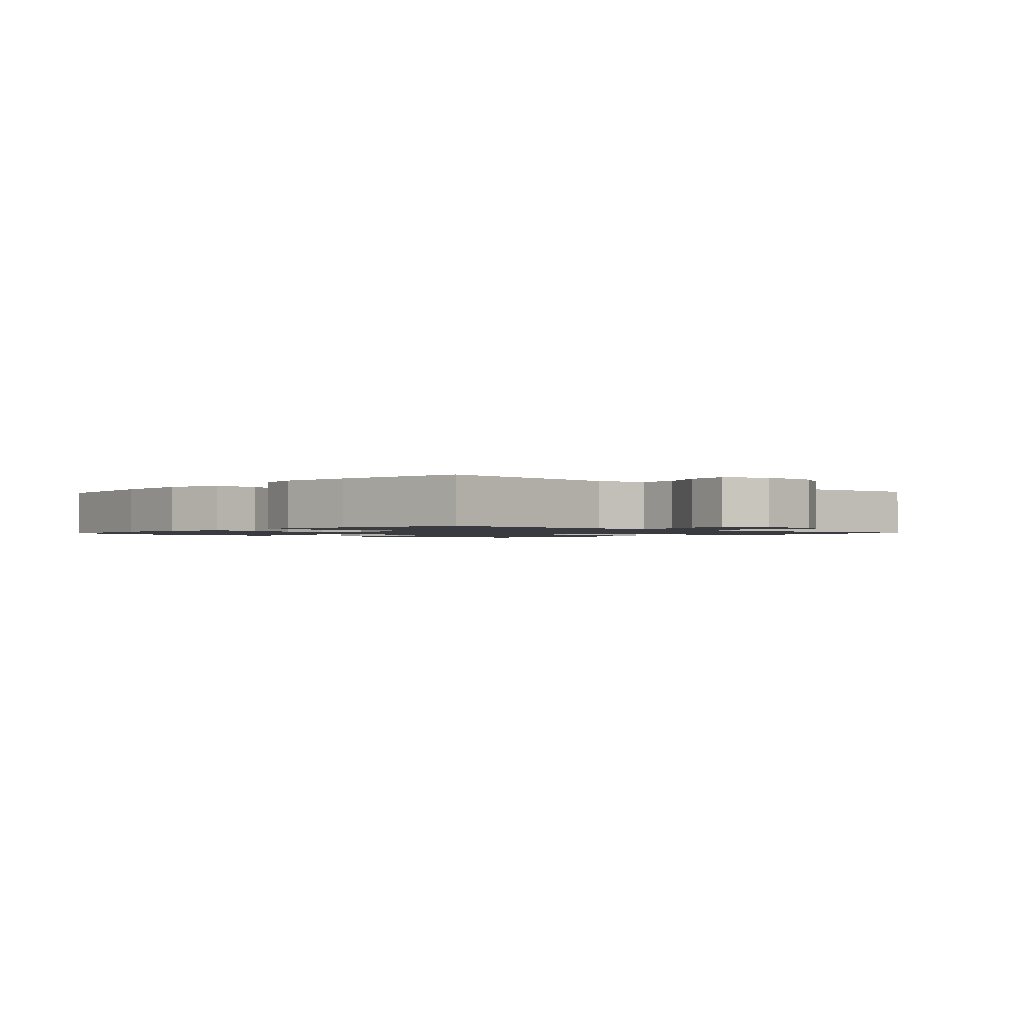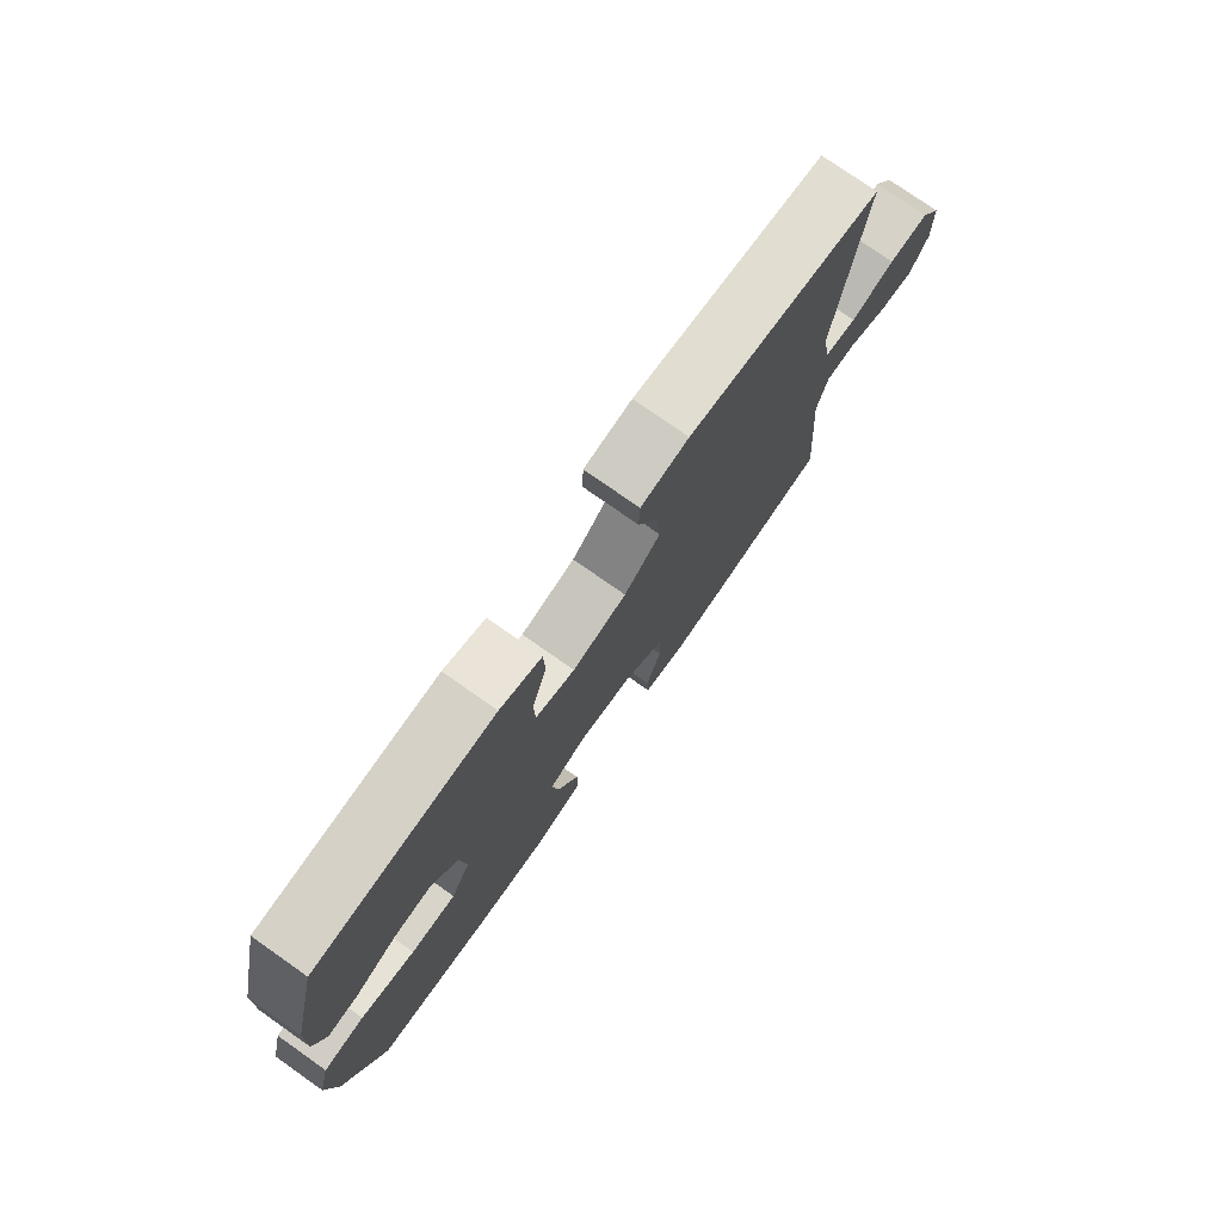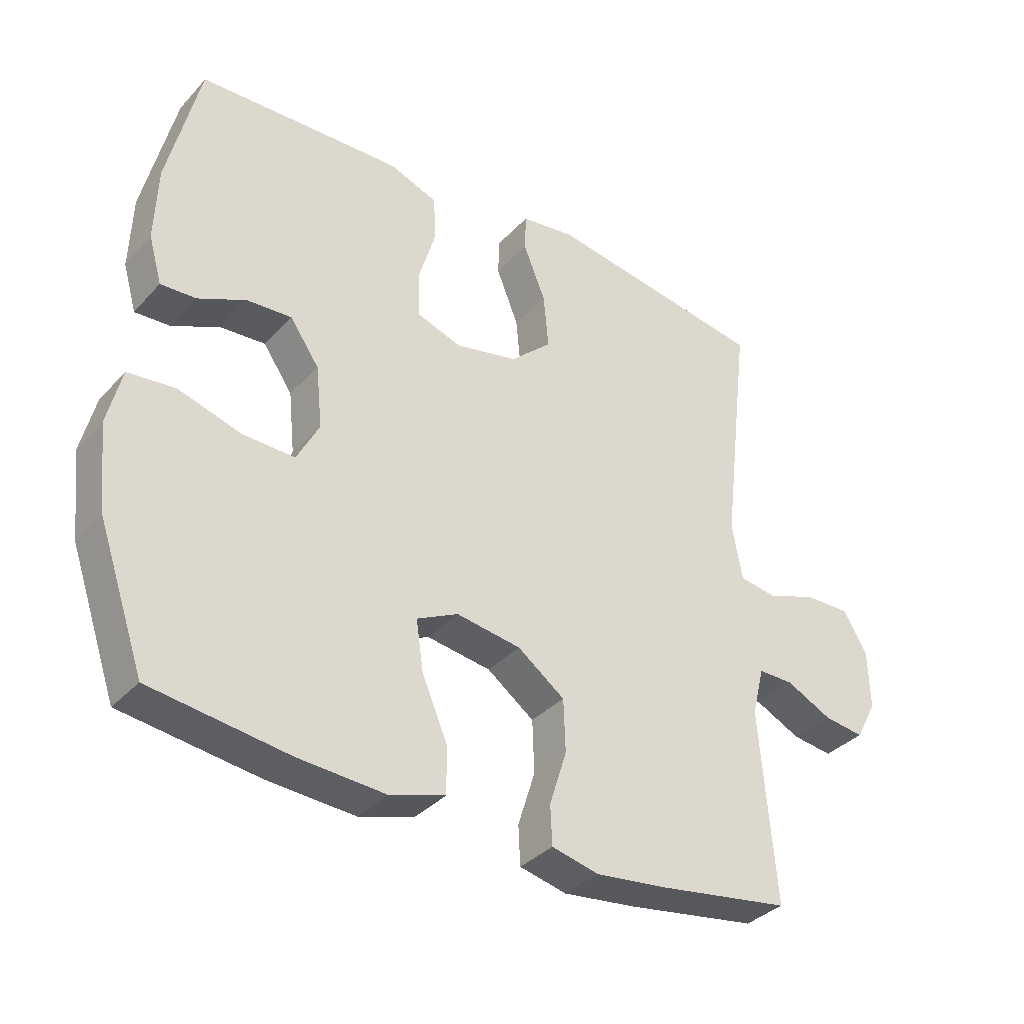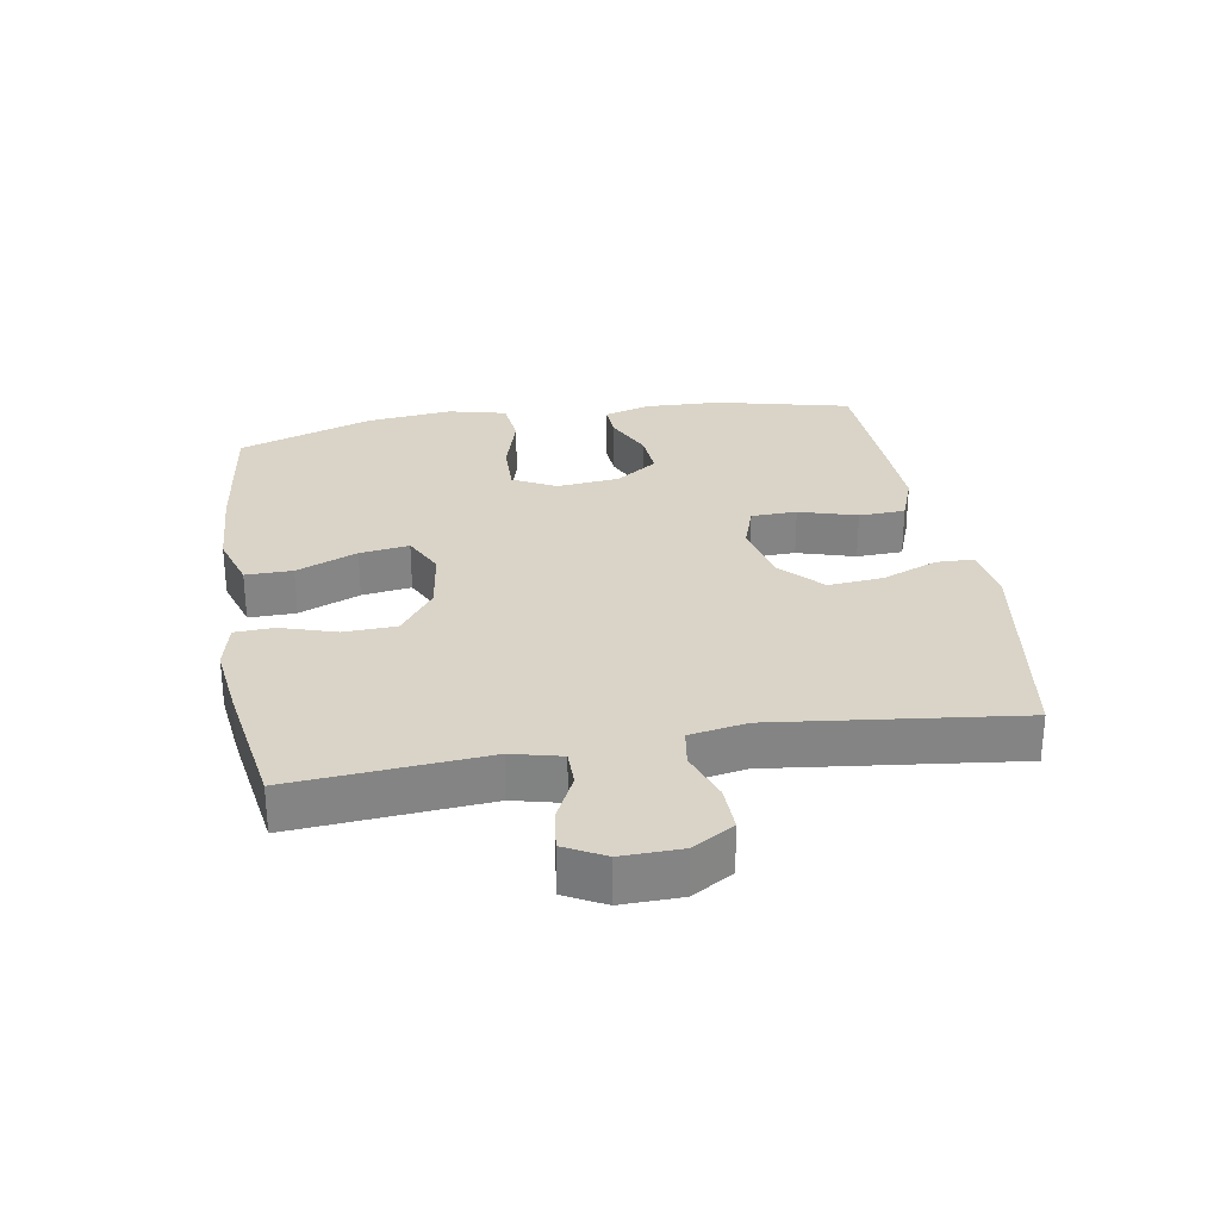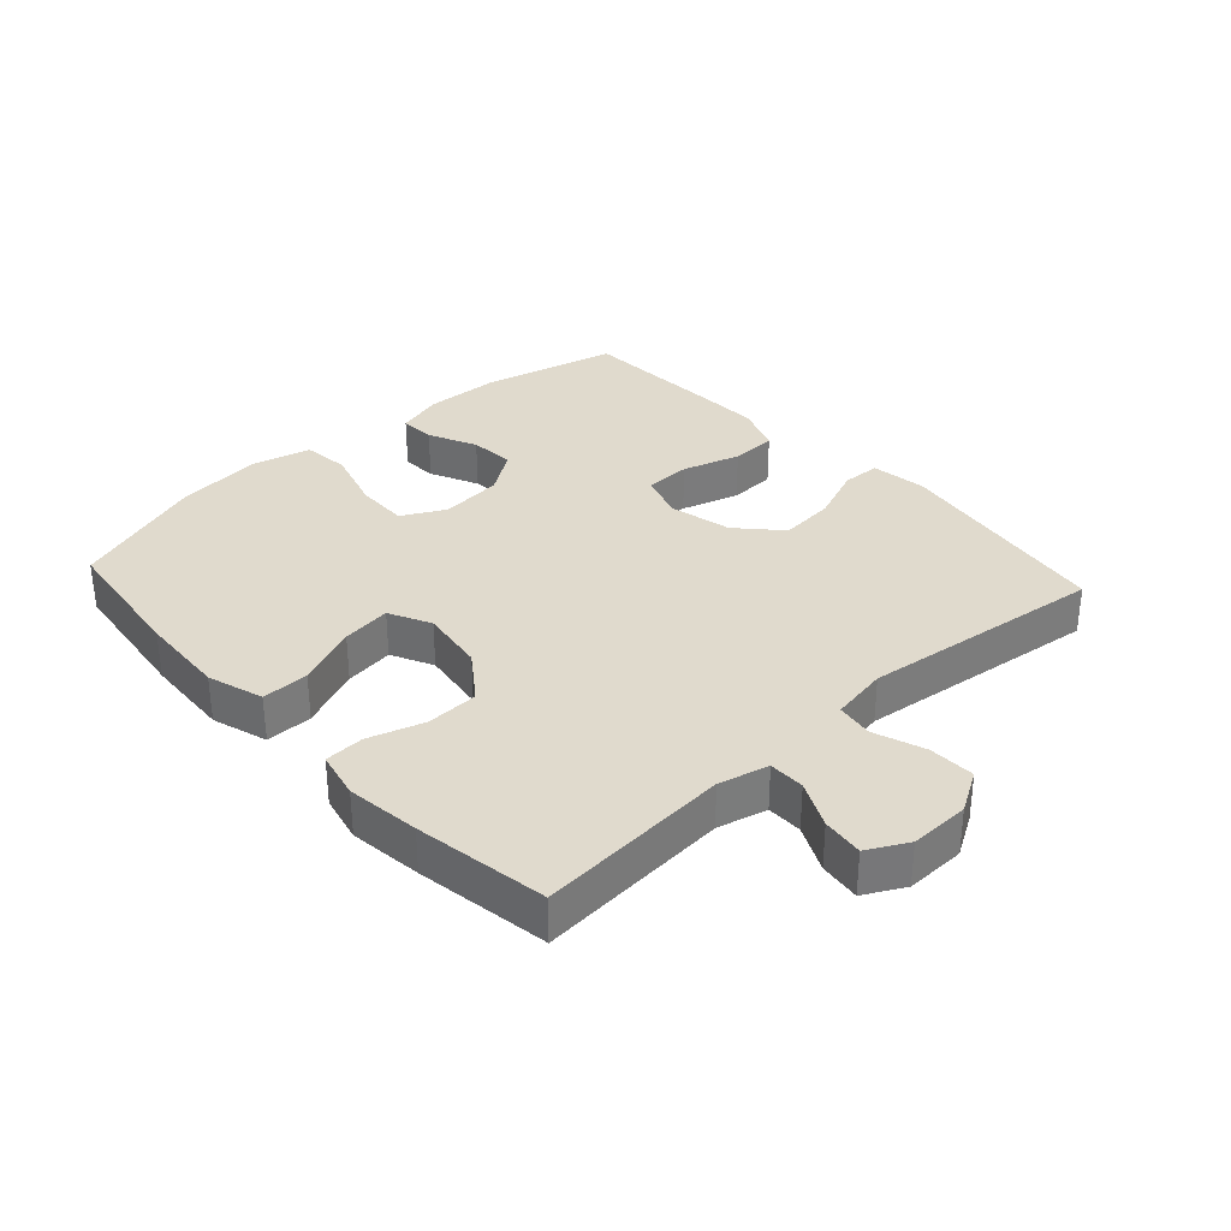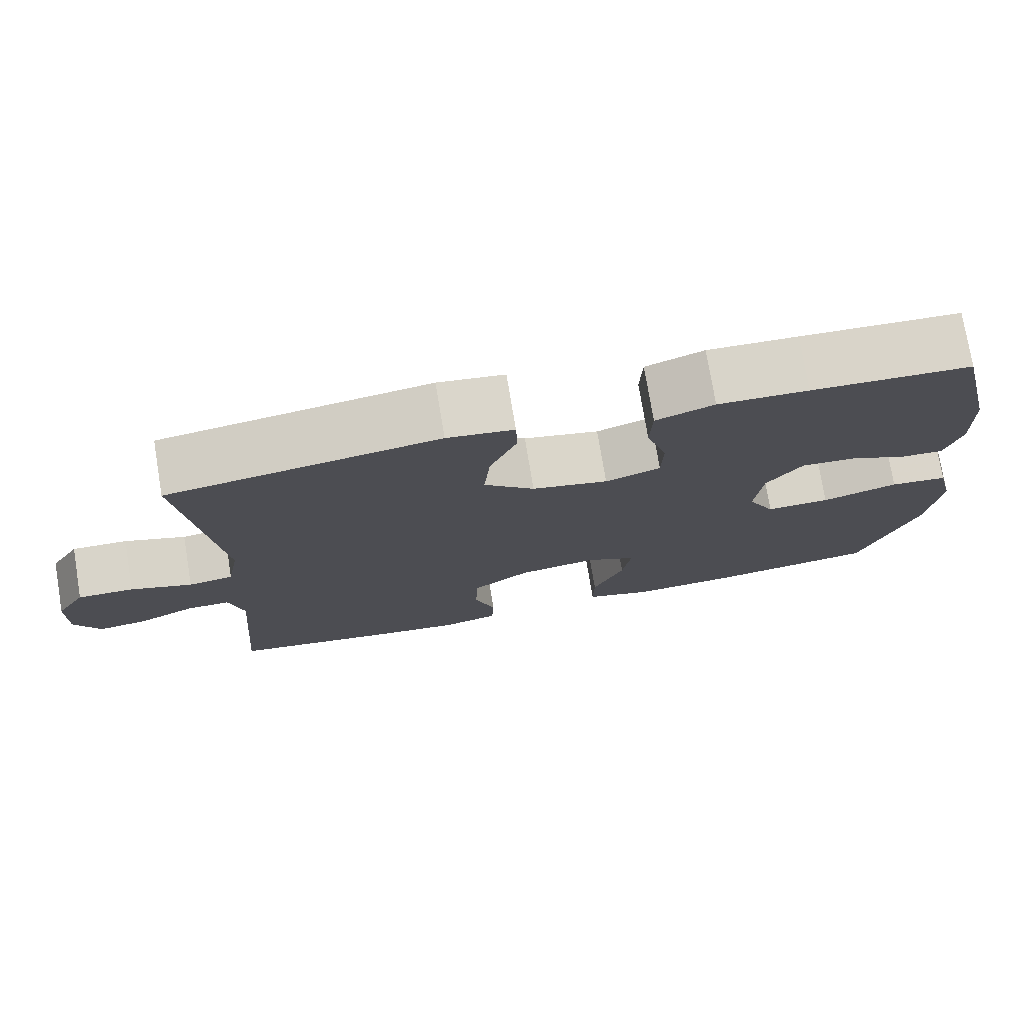
<metadata>
{"format":"obj","ext":"obj","renderer":"f3d","projection":"perspective","resolution":1024,"background":"white","views":[{"elev":-1.4,"azim":-132.6,"up":"+Y"},{"elev":76.9,"azim":125.1,"up":"+Z"},{"elev":-35.5,"azim":143.8,"up":"+Z"},{"elev":28.8,"azim":-99.6,"up":"+Y"},{"elev":33.0,"azim":-132.4,"up":"+Y"},{"elev":75.8,"azim":-9.4,"up":"+Z"}]}
</metadata>
<code>
v -0.5 0.07 -0.5
v -0.476 0.07 -0.2
v -0.495 0.07 -0.123
v -0.551 0.07 -0.123
v -0.623 0.07 -0.158
v -0.687 0.07 -0.166
v -0.72 0.07 -0.104
v -0.718 0.07 -0.011
v -0.68 0.07 0.053
v -0.608 0.07 0.051
v -0.529 0.07 0.023
v -0.471 0.07 0.032
v -0.455 0.07 0.121
v -0.5 0.07 0.5
v -0.153 0.07 0.554
v -0.067 0.07 0.542
v -0.065 0.07 0.483
v -0.1 0.07 0.396
v -0.108 0.07 0.31
v -0.043 0.07 0.25
v 0.055 0.07 0.228
v 0.126 0.07 0.252
v 0.128 0.07 0.323
v 0.101 0.07 0.413
v 0.104 0.07 0.485
v 0.179 0.07 0.513
v 0.295 0.07 0.509
v 0.5 0.07 0.5
v 0.55 0.07 0.289
v 0.554 0.07 0.172
v 0.533 0.07 0.099
v 0.478 0.07 0.102
v 0.403 0.07 0.137
v 0.333 0.07 0.142
v 0.287 0.07 0.076
v 0.277 0.07 -0.021
v 0.312 0.07 -0.088
v 0.394 0.07 -0.086
v 0.492 0.07 -0.057
v 0.566 0.07 -0.065
v 0.588 0.07 -0.155
v 0.573 0.07 -0.29
v 0.5 0.07 -0.5
v 0.285 0.07 -0.528
v 0.149 0.07 -0.536
v 0.062 0.07 -0.509
v 0.063 0.07 -0.436
v 0.103 0.07 -0.341
v 0.114 0.07 -0.264
v 0.049 0.07 -0.232
v -0.052 0.07 -0.247
v -0.126 0.07 -0.301
v -0.129 0.07 -0.383
v -0.102 0.07 -0.469
v -0.105 0.07 -0.53
v -0.179 0.07 -0.547
v -0.293 0.07 -0.533
v -0.5 0 -0.5
v -0.476 0 -0.2
v -0.495 0 -0.123
v -0.551 0 -0.123
v -0.623 0 -0.158
v -0.687 0 -0.166
v -0.72 0 -0.104
v -0.718 0 -0.011
v -0.68 0 0.053
v -0.608 0 0.051
v -0.529 0 0.023
v -0.471 0 0.032
v -0.455 0 0.121
v -0.5 0 0.5
v -0.153 0 0.554
v -0.067 0 0.542
v -0.065 0 0.483
v -0.1 0 0.396
v -0.108 0 0.31
v -0.043 0 0.25
v 0.055 0 0.228
v 0.126 0 0.252
v 0.128 0 0.323
v 0.101 0 0.413
v 0.104 0 0.485
v 0.179 0 0.513
v 0.295 0 0.509
v 0.5 0 0.5
v 0.55 0 0.289
v 0.554 0 0.172
v 0.533 0 0.099
v 0.478 0 0.102
v 0.403 0 0.137
v 0.333 0 0.142
v 0.287 0 0.076
v 0.277 0 -0.021
v 0.312 0 -0.088
v 0.394 0 -0.086
v 0.492 0 -0.057
v 0.566 0 -0.065
v 0.588 0 -0.155
v 0.573 0 -0.29
v 0.5 0 -0.5
v 0.285 0 -0.528
v 0.149 0 -0.536
v 0.062 0 -0.509
v 0.063 0 -0.436
v 0.103 0 -0.341
v 0.114 0 -0.264
v 0.049 0 -0.232
v -0.052 0 -0.247
v -0.126 0 -0.301
v -0.129 0 -0.383
v -0.102 0 -0.469
v -0.105 0 -0.53
v -0.179 0 -0.547
v -0.293 0 -0.533
f 57 1 2
f 56 57 2
f 55 56 2
f 54 55 2
f 53 54 2
f 52 53 2 3
f 51 52 3
f 50 51 3
f 46 47 48
f 45 46 48
f 44 45 48
f 43 44 48
f 42 43 48
f 41 42 48
f 40 41 48
f 39 40 48
f 38 39 48
f 37 38 48 49
f 36 37 49 50
f 31 32 33
f 30 31 33
f 29 30 33
f 28 29 33
f 27 28 33
f 26 27 33
f 25 26 33
f 24 25 33
f 23 24 33
f 22 23 33 34
f 21 22 34 35
f 16 17 18
f 15 16 18
f 14 15 18
f 13 14 18
f 12 13 18 19
f 9 10 11
f 8 9 11
f 7 8 11
f 6 7 11
f 5 6 11
f 4 5 11
f 3 4 11 12
f 50 3 12
f 36 50 12
f 35 36 12
f 21 35 12
f 20 21 12
f 12 19 20
f 59 58 114
f 59 114 113
f 59 113 112
f 59 112 111
f 59 111 110
f 60 59 110 109
f 60 109 108
f 60 108 107
f 105 104 103
f 105 103 102
f 105 102 101
f 105 101 100
f 105 100 99
f 105 99 98
f 105 98 97
f 105 97 96
f 105 96 95
f 106 105 95 94
f 107 106 94 93
f 90 89 88
f 90 88 87
f 90 87 86
f 90 86 85
f 90 85 84
f 90 84 83
f 90 83 82
f 90 82 81
f 90 81 80
f 91 90 80 79
f 92 91 79 78
f 75 74 73
f 75 73 72
f 75 72 71
f 75 71 70
f 76 75 70 69
f 68 67 66
f 68 66 65
f 68 65 64
f 68 64 63
f 68 63 62
f 68 62 61
f 69 68 61 60
f 69 60 107
f 69 107 93
f 69 93 92
f 69 92 78
f 69 78 77
f 77 76 69
f 1 58 59 2
f 2 59 60 3
f 3 60 61 4
f 4 61 62 5
f 5 62 63 6
f 6 63 64 7
f 7 64 65 8
f 8 65 66 9
f 9 66 67 10
f 10 67 68 11
f 11 68 69 12
f 12 69 70 13
f 13 70 71 14
f 14 71 72 15
f 15 72 73 16
f 16 73 74 17
f 17 74 75 18
f 18 75 76 19
f 19 76 77 20
f 20 77 78 21
f 21 78 79 22
f 22 79 80 23
f 23 80 81 24
f 24 81 82 25
f 25 82 83 26
f 26 83 84 27
f 27 84 85 28
f 28 85 86 29
f 29 86 87 30
f 30 87 88 31
f 31 88 89 32
f 32 89 90 33
f 33 90 91 34
f 34 91 92 35
f 35 92 93 36
f 36 93 94 37
f 37 94 95 38
f 38 95 96 39
f 39 96 97 40
f 40 97 98 41
f 41 98 99 42
f 42 99 100 43
f 43 100 101 44
f 44 101 102 45
f 45 102 103 46
f 46 103 104 47
f 47 104 105 48
f 48 105 106 49
f 49 106 107 50
f 50 107 108 51
f 51 108 109 52
f 52 109 110 53
f 53 110 111 54
f 54 111 112 55
f 55 112 113 56
f 56 113 114 57
f 57 114 58 1

</code>
